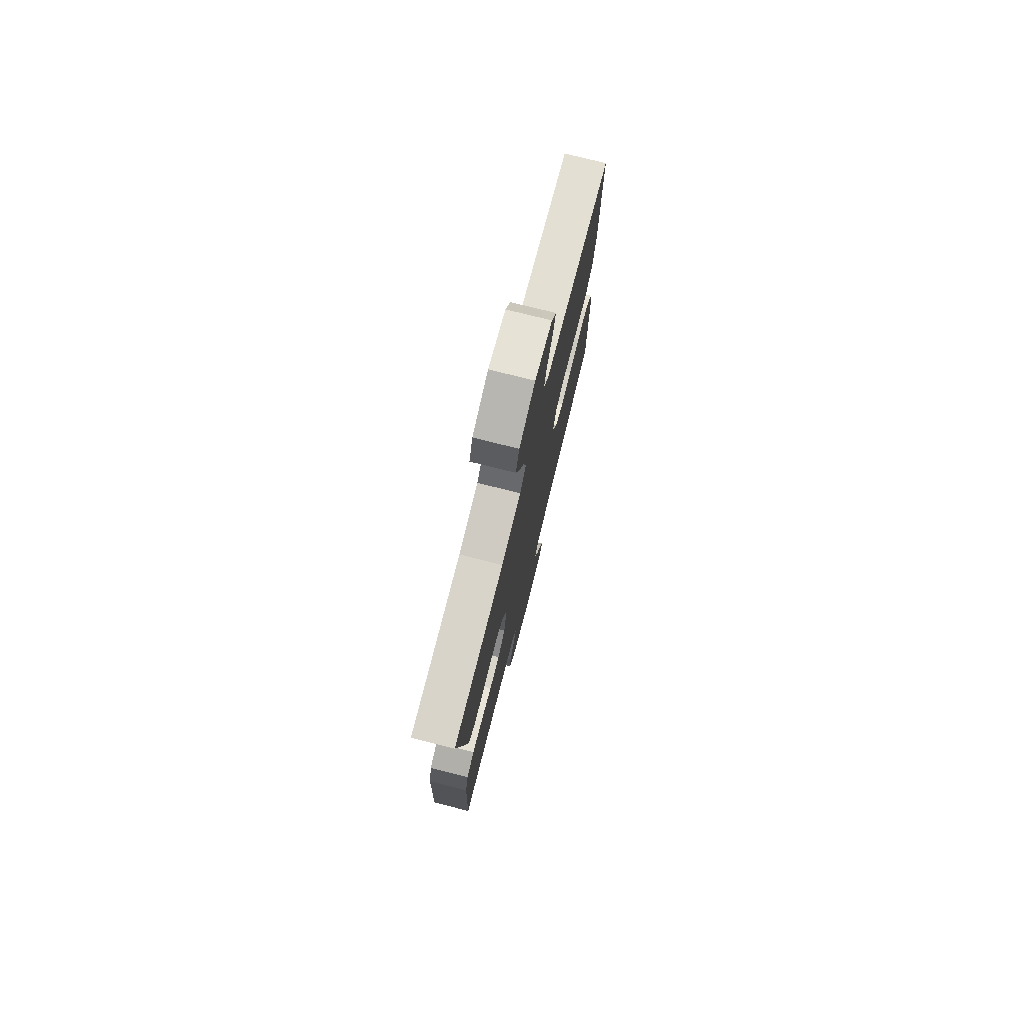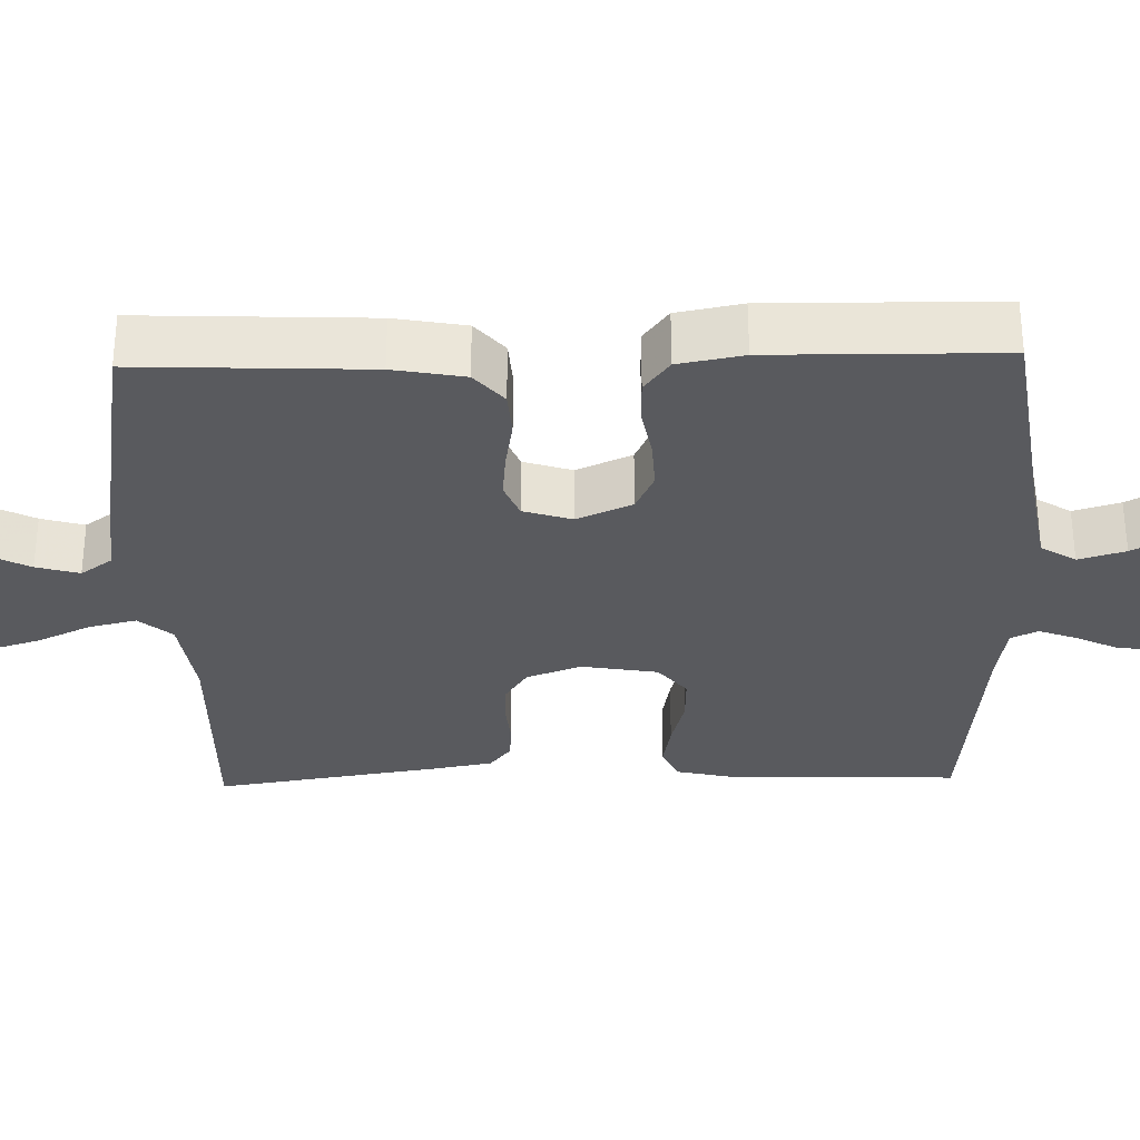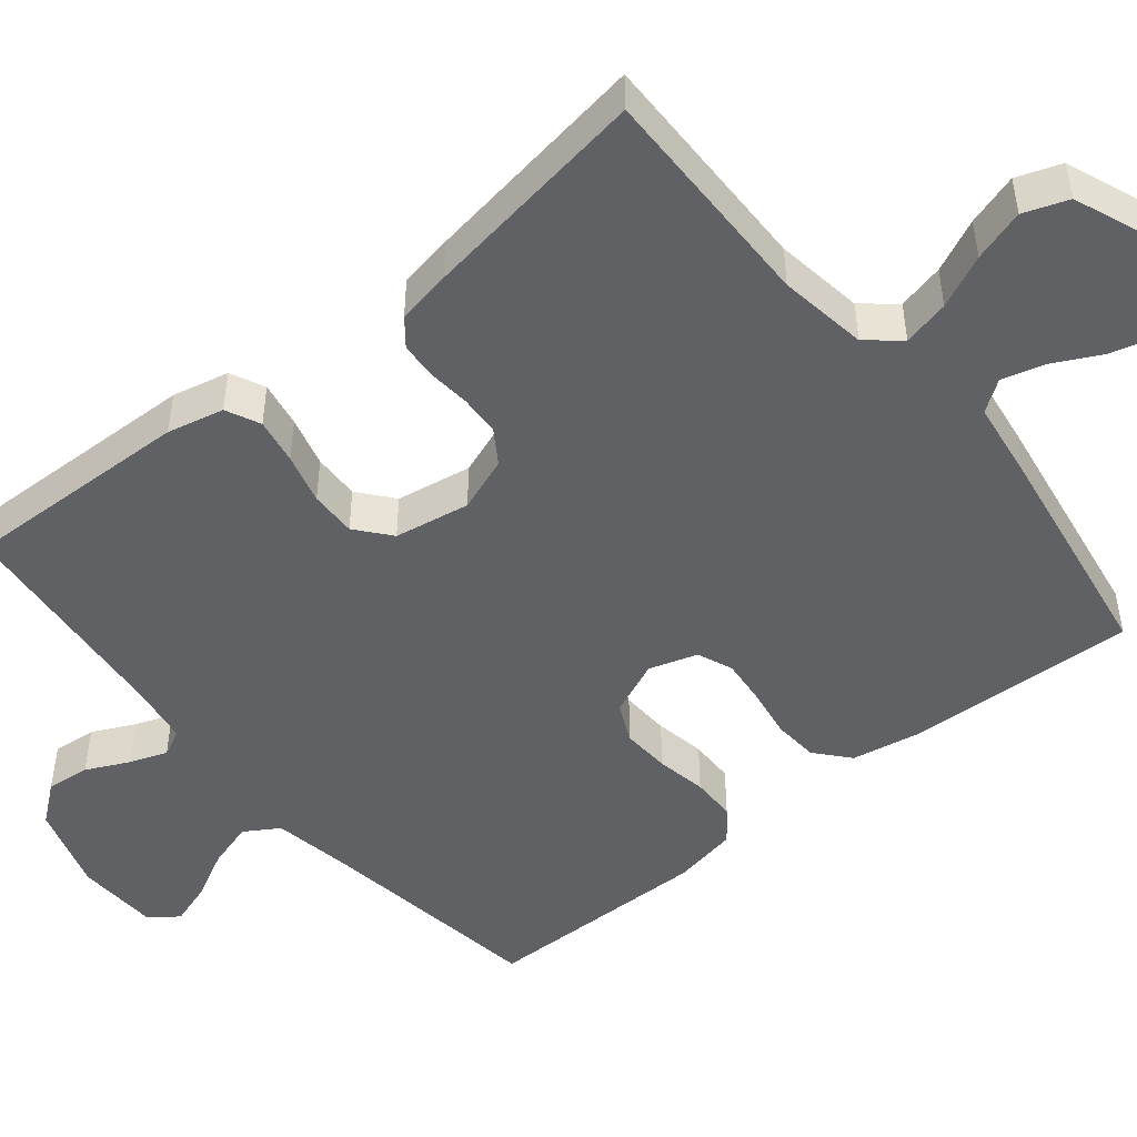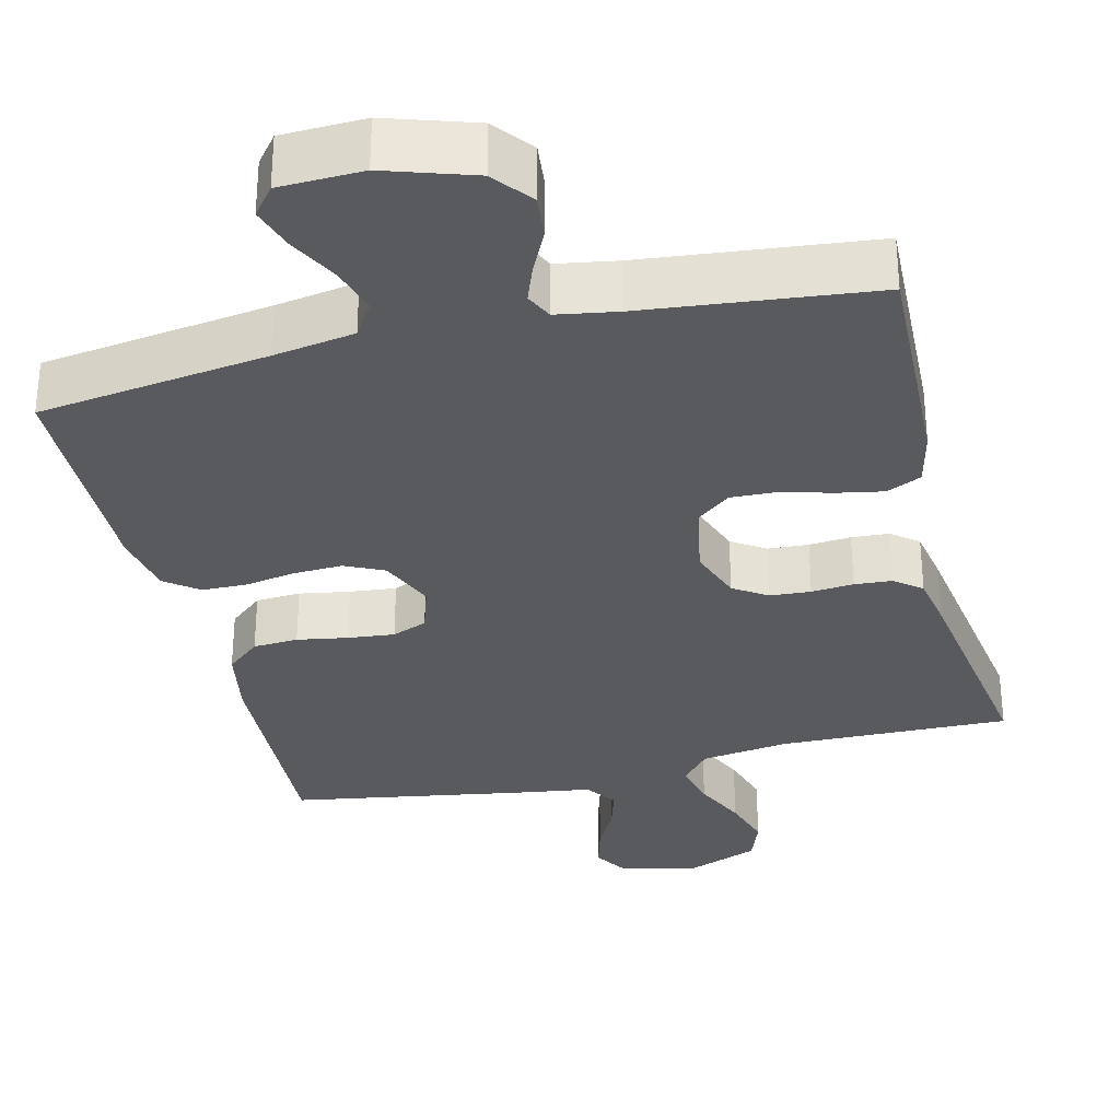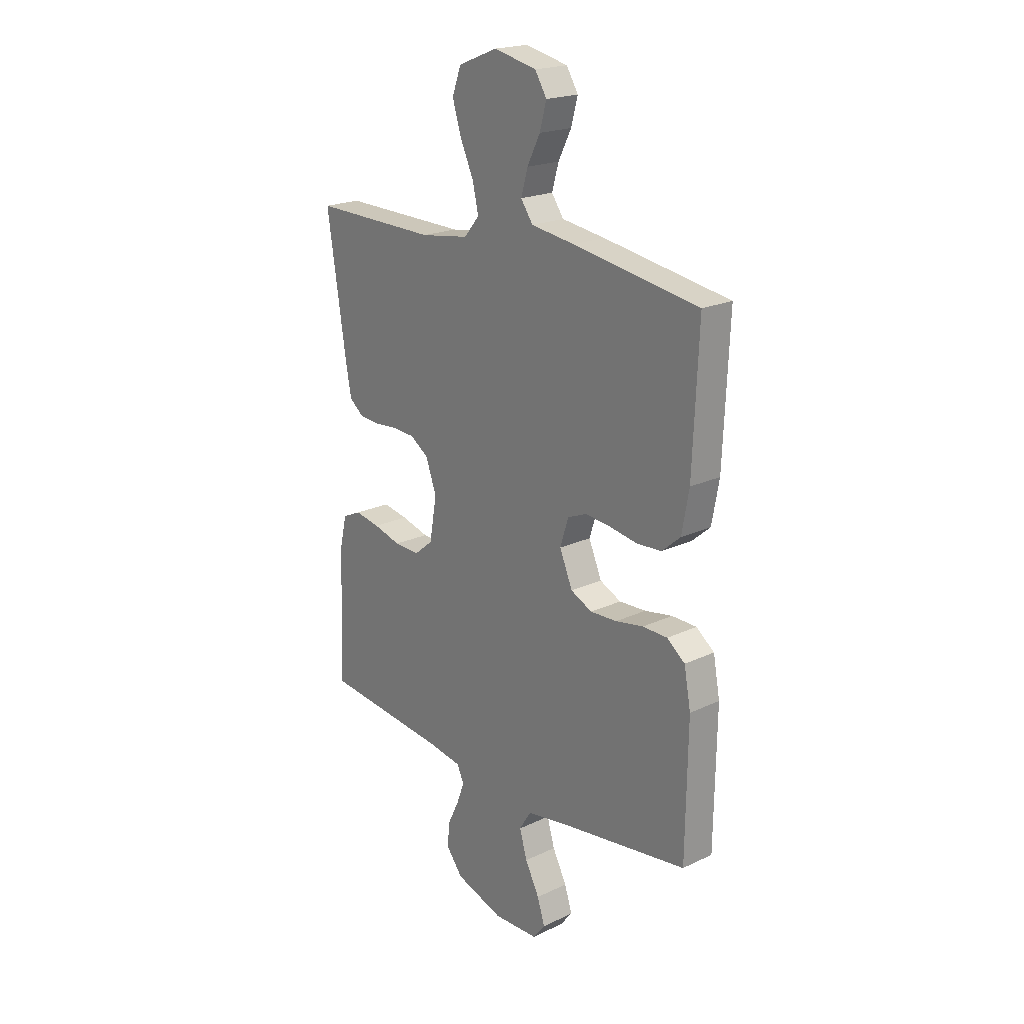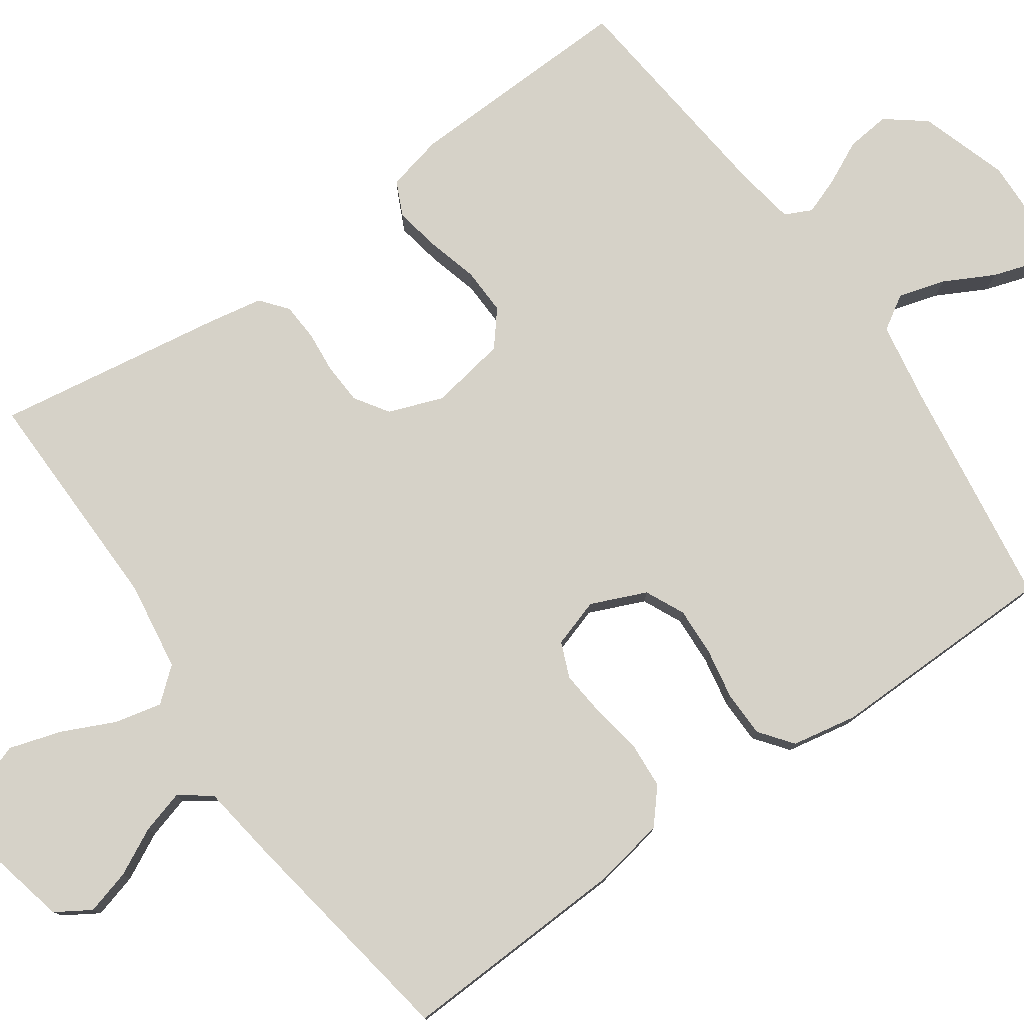
<metadata>
{"format":"obj","ext":"obj","renderer":"f3d","projection":"perspective","resolution":1024,"background":"white","views":[{"elev":76.3,"azim":-75.9,"up":"+Z"},{"elev":-31.5,"azim":91.5,"up":"+Y"},{"elev":-48.1,"azim":-50.7,"up":"+Y"},{"elev":-31.8,"azim":-166.4,"up":"+Y"},{"elev":20.5,"azim":49.5,"up":"+Z"},{"elev":78.1,"azim":54.9,"up":"+Y"}]}
</metadata>
<code>
v -0.5 0.07 -0.5
v -0.49 0.07 -0.2
v -0.473 0.07 -0.126
v -0.428 0.07 -0.105
v -0.368 0.07 -0.116
v -0.302 0.07 -0.134
v -0.241 0.07 -0.136
v -0.196 0.07 -0.099
v -0.179 0.07 0
v -0.205 0.07 0.071
v -0.249 0.07 0.1
v -0.302 0.07 0.103
v -0.357 0.07 0.098
v -0.406 0.07 0.101
v -0.441 0.07 0.129
v -0.454 0.07 0.2
v -0.5 0.07 0.5
v -0.2 0.07 0.495
v -0.084 0.07 0.512
v -0.048 0.07 0.555
v -0.062 0.07 0.616
v -0.094 0.07 0.685
v -0.115 0.07 0.753
v -0.094 0.07 0.811
v 0 0.07 0.848
v 0.102 0.07 0.825
v 0.13 0.07 0.78
v 0.114 0.07 0.722
v 0.083 0.07 0.661
v 0.067 0.07 0.605
v 0.096 0.07 0.564
v 0.2 0.07 0.549
v 0.5 0.07 0.5
v 0.487 0.07 0.2
v 0.47 0.07 0.107
v 0.426 0.07 0.069
v 0.367 0.07 0.065
v 0.301 0.07 0.076
v 0.24 0.07 0.082
v 0.194 0.07 0.063
v 0.174 0.07 0
v 0.205 0.07 -0.072
v 0.256 0.07 -0.096
v 0.32 0.07 -0.093
v 0.386 0.07 -0.081
v 0.445 0.07 -0.082
v 0.488 0.07 -0.115
v 0.504 0.07 -0.2
v 0.5 0.07 -0.5
v 0.2 0.07 -0.543
v 0.095 0.07 -0.561
v 0.067 0.07 -0.606
v 0.085 0.07 -0.667
v 0.119 0.07 -0.732
v 0.137 0.07 -0.788
v 0.108 0.07 -0.825
v 0 0.07 -0.829
v -0.115 0.07 -0.792
v -0.155 0.07 -0.741
v -0.149 0.07 -0.684
v -0.122 0.07 -0.628
v -0.104 0.07 -0.579
v -0.121 0.07 -0.544
v -0.2 0.07 -0.531
v -0.5 0 -0.5
v -0.49 0 -0.2
v -0.473 0 -0.126
v -0.428 0 -0.105
v -0.368 0 -0.116
v -0.302 0 -0.134
v -0.241 0 -0.136
v -0.196 0 -0.099
v -0.179 0 0
v -0.205 0 0.071
v -0.249 0 0.1
v -0.302 0 0.103
v -0.357 0 0.098
v -0.406 0 0.101
v -0.441 0 0.129
v -0.454 0 0.2
v -0.5 0 0.5
v -0.2 0 0.495
v -0.084 0 0.512
v -0.048 0 0.555
v -0.062 0 0.616
v -0.094 0 0.685
v -0.115 0 0.753
v -0.094 0 0.811
v 0 0 0.848
v 0.102 0 0.825
v 0.13 0 0.78
v 0.114 0 0.722
v 0.083 0 0.661
v 0.067 0 0.605
v 0.096 0 0.564
v 0.2 0 0.549
v 0.5 0 0.5
v 0.487 0 0.2
v 0.47 0 0.107
v 0.426 0 0.069
v 0.367 0 0.065
v 0.301 0 0.076
v 0.24 0 0.082
v 0.194 0 0.063
v 0.174 0 0
v 0.205 0 -0.072
v 0.256 0 -0.096
v 0.32 0 -0.093
v 0.386 0 -0.081
v 0.445 0 -0.082
v 0.488 0 -0.115
v 0.504 0 -0.2
v 0.5 0 -0.5
v 0.2 0 -0.543
v 0.095 0 -0.561
v 0.067 0 -0.606
v 0.085 0 -0.667
v 0.119 0 -0.732
v 0.137 0 -0.788
v 0.108 0 -0.825
v 0 0 -0.829
v -0.115 0 -0.792
v -0.155 0 -0.741
v -0.149 0 -0.684
v -0.122 0 -0.628
v -0.104 0 -0.579
v -0.121 0 -0.544
v -0.2 0 -0.531
f 58 59 60 61
f 58 61 62
f 57 58 62
f 56 57 62
f 53 54 55 56
f 52 53 56 62
f 51 52 62 63
f 47 48 49 50
f 44 45 46 47
f 43 44 47 50
f 42 43 50 51
f 35 36 37 38
f 35 38 39
f 34 35 39
f 31 32 33 34
f 31 34 39 40
f 26 27 28 29
f 26 29 30
f 25 26 30
f 24 25 30
f 21 22 23 24
f 20 21 24 30
f 19 20 30 31
f 15 16 17 18
f 15 18 19
f 12 13 14 15
f 11 12 15 19
f 10 11 19 31
f 3 4 5 6
f 1 2 3 6
f 64 1 6 7
f 63 64 7 8
f 41 42 51 63
f 41 63 8 9
f 31 40 41
f 9 10 31 41
f 125 124 123 122
f 126 125 122
f 126 122 121
f 126 121 120
f 120 119 118 117
f 126 120 117 116
f 127 126 116 115
f 114 113 112 111
f 111 110 109 108
f 114 111 108 107
f 115 114 107 106
f 102 101 100 99
f 103 102 99
f 103 99 98
f 98 97 96 95
f 104 103 98 95
f 93 92 91 90
f 94 93 90
f 94 90 89
f 94 89 88
f 88 87 86 85
f 94 88 85 84
f 95 94 84 83
f 82 81 80 79
f 83 82 79
f 79 78 77 76
f 83 79 76 75
f 95 83 75 74
f 70 69 68 67
f 70 67 66 65
f 71 70 65 128
f 72 71 128 127
f 127 115 106 105
f 73 72 127 105
f 105 104 95
f 105 95 74 73
f 1 65 66 2
f 2 66 67 3
f 3 67 68 4
f 4 68 69 5
f 5 69 70 6
f 6 70 71 7
f 7 71 72 8
f 8 72 73 9
f 9 73 74 10
f 10 74 75 11
f 11 75 76 12
f 12 76 77 13
f 13 77 78 14
f 14 78 79 15
f 15 79 80 16
f 16 80 81 17
f 17 81 82 18
f 18 82 83 19
f 19 83 84 20
f 20 84 85 21
f 21 85 86 22
f 22 86 87 23
f 23 87 88 24
f 24 88 89 25
f 25 89 90 26
f 26 90 91 27
f 27 91 92 28
f 28 92 93 29
f 29 93 94 30
f 30 94 95 31
f 31 95 96 32
f 32 96 97 33
f 33 97 98 34
f 34 98 99 35
f 35 99 100 36
f 36 100 101 37
f 37 101 102 38
f 38 102 103 39
f 39 103 104 40
f 40 104 105 41
f 41 105 106 42
f 42 106 107 43
f 43 107 108 44
f 44 108 109 45
f 45 109 110 46
f 46 110 111 47
f 47 111 112 48
f 48 112 113 49
f 49 113 114 50
f 50 114 115 51
f 51 115 116 52
f 52 116 117 53
f 53 117 118 54
f 54 118 119 55
f 55 119 120 56
f 56 120 121 57
f 57 121 122 58
f 58 122 123 59
f 59 123 124 60
f 60 124 125 61
f 61 125 126 62
f 62 126 127 63
f 63 127 128 64
f 64 128 65 1

</code>
